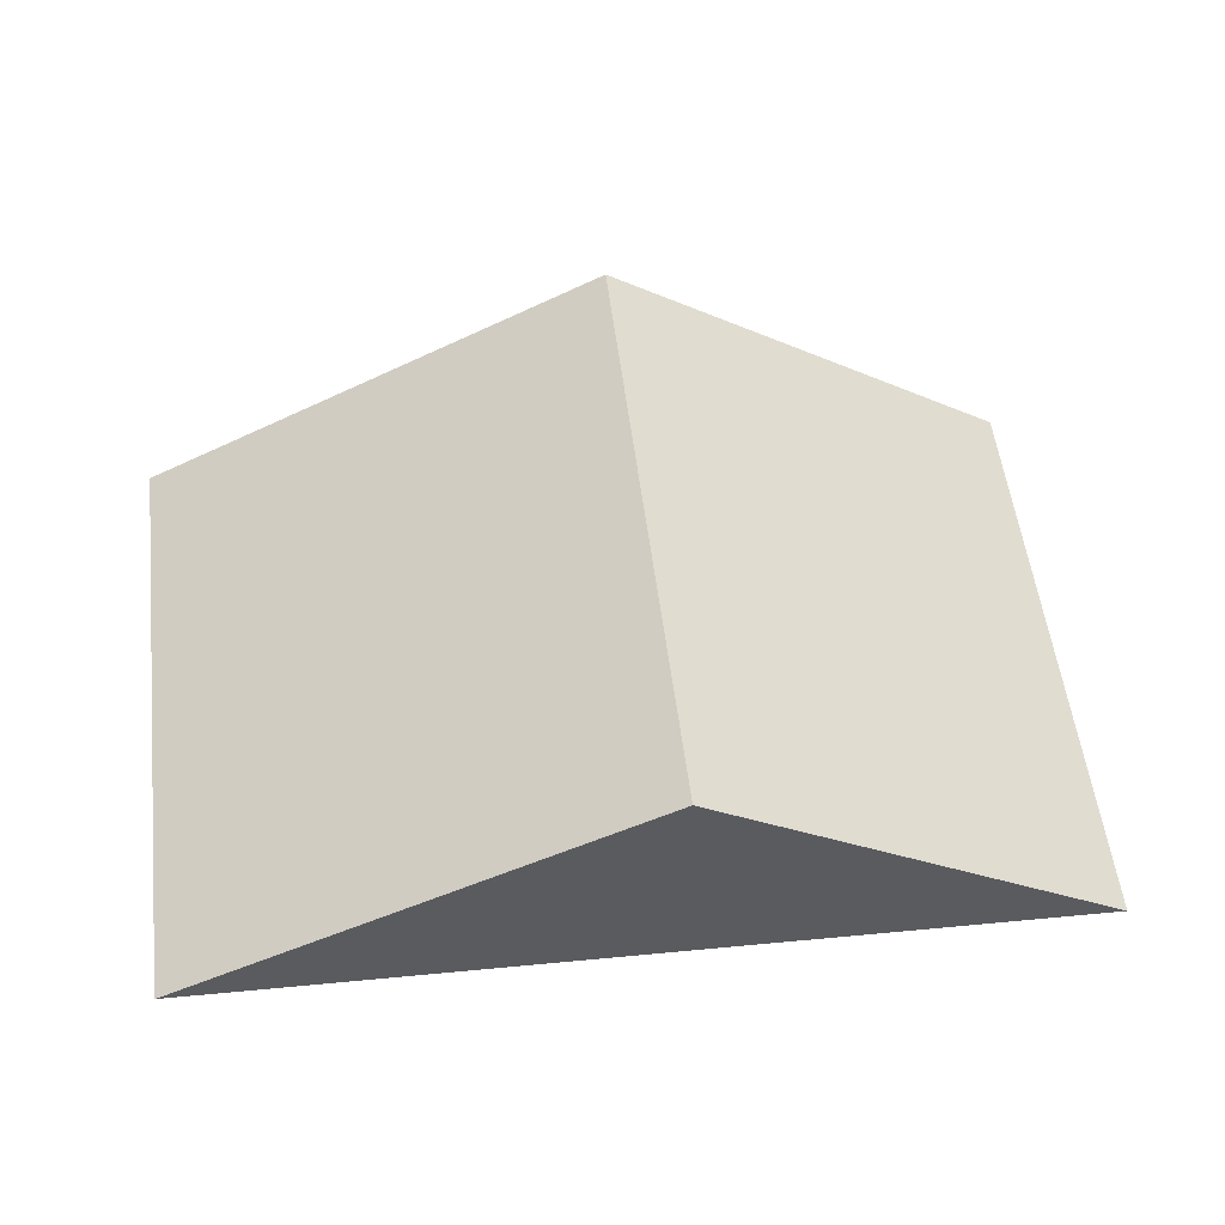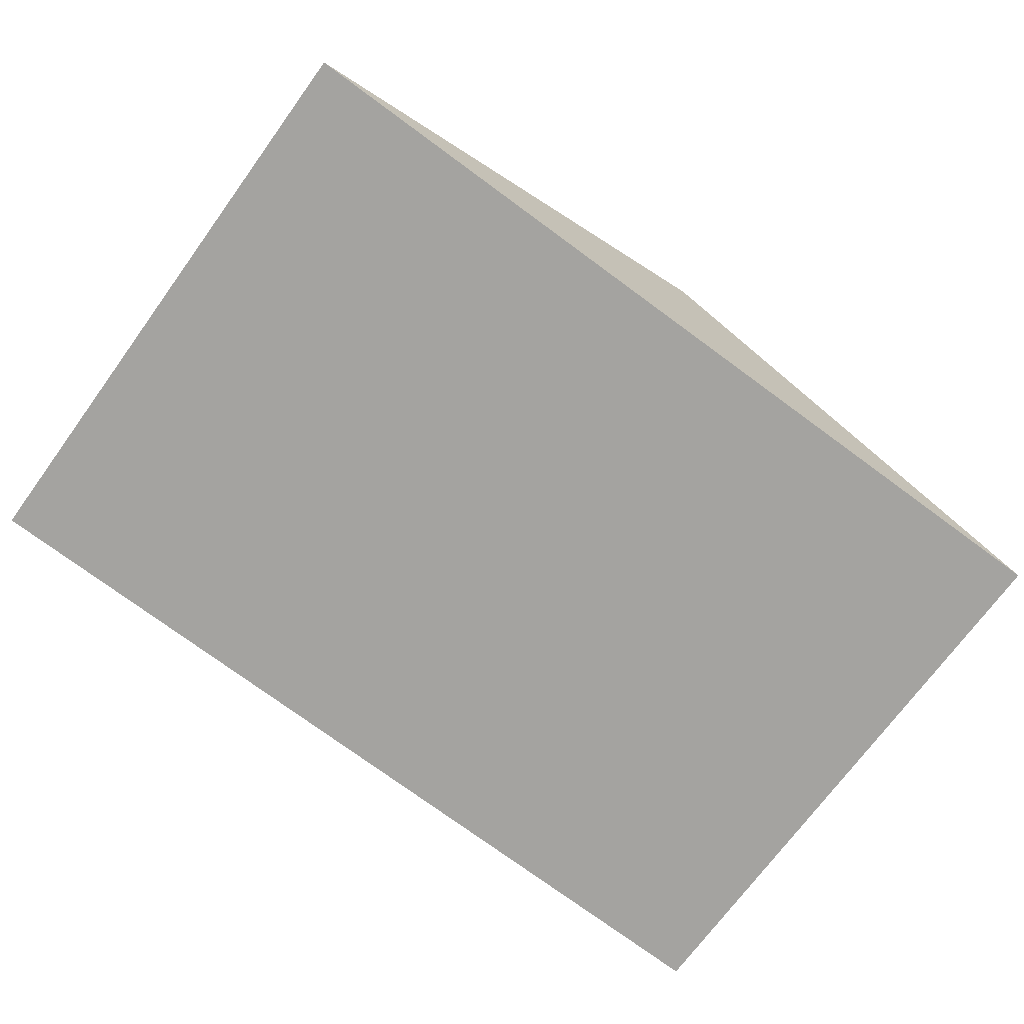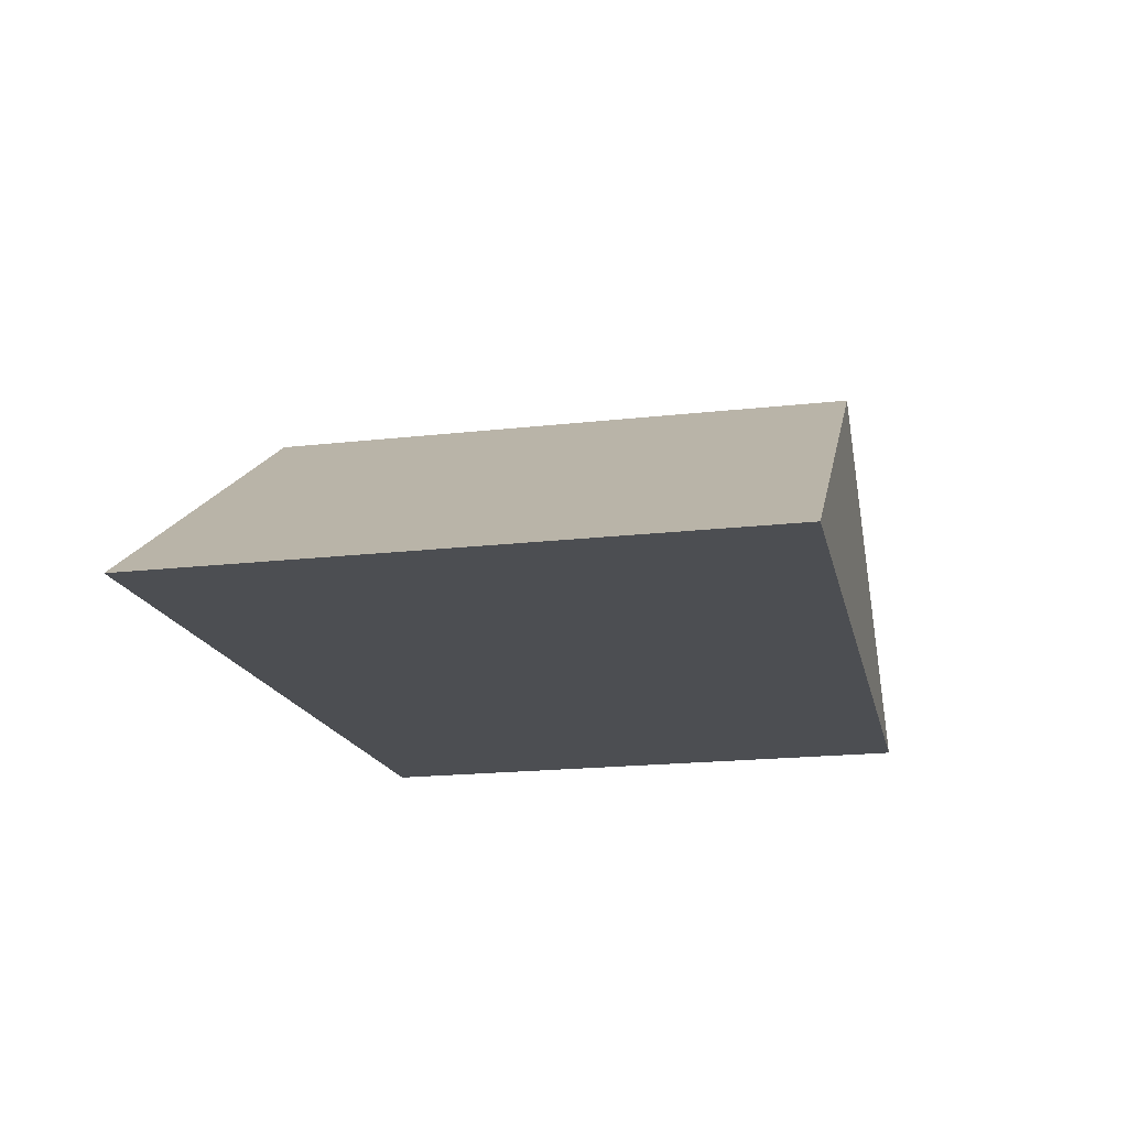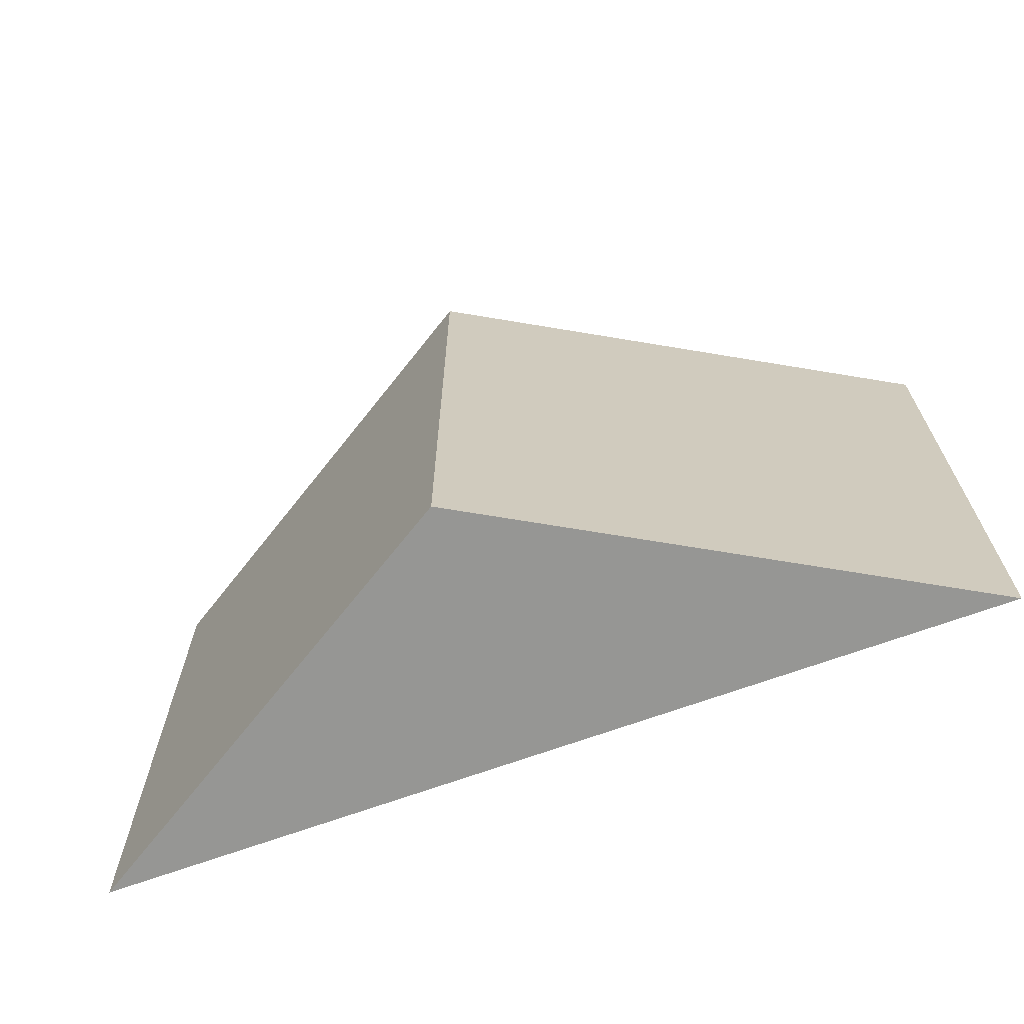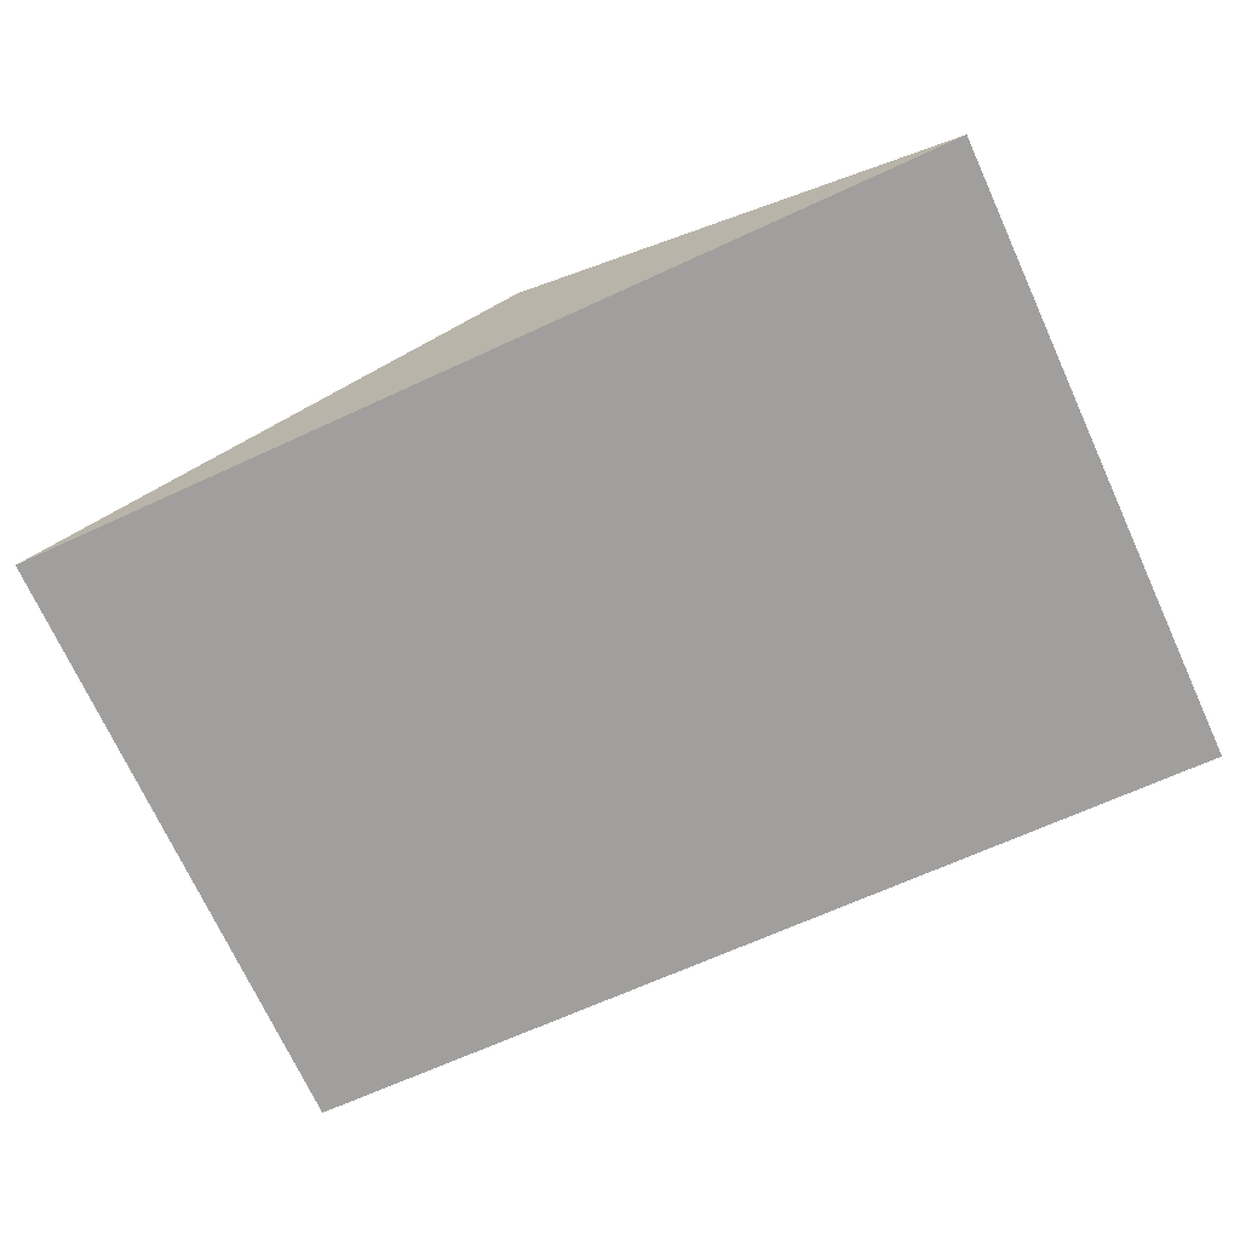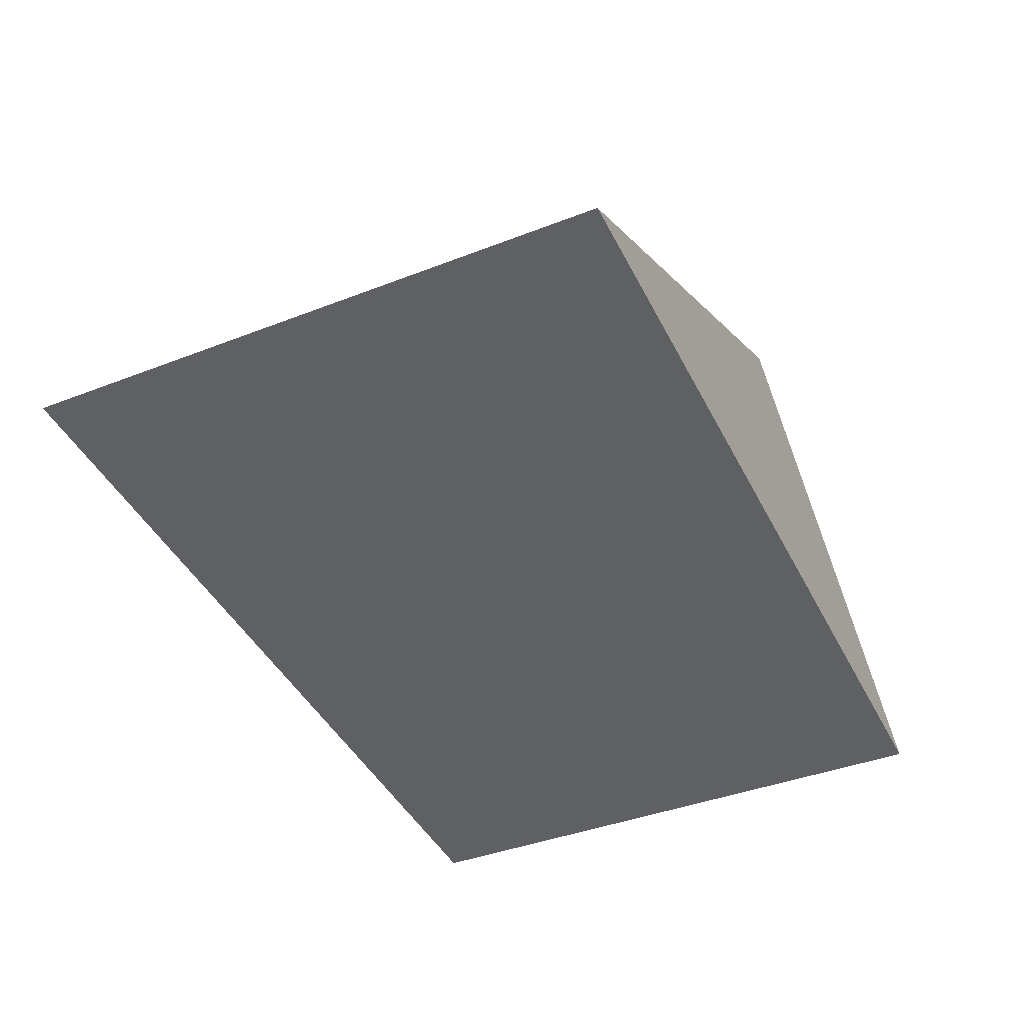
<metadata>
{"format":"obj","ext":"obj","renderer":"f3d","projection":"perspective","resolution":1024,"background":"white","views":[{"elev":55.2,"azim":173.0,"up":"+Z"},{"elev":-71.8,"azim":143.9,"up":"+Z"},{"elev":-19.6,"azim":-78.2,"up":"+Z"},{"elev":-67.7,"azim":17.5,"up":"+Y"},{"elev":-72.8,"azim":-155.2,"up":"+Z"},{"elev":-40.4,"azim":115.5,"up":"+Z"}]}
</metadata>
<code>
v  0.186 4.776 0.127
v  3.289 4.776 0.152
v  0 4.776 2.924e-16
v  3.362 4.776 2.293
v  6.816 4.776 0.529
v  7.202 4.776 0.332
v  7.202 -2.033e-17 0.332
v  3.289 -9.307e-18 0.152
v  0 0 0
v  6.816 -3.239e-17 0.529
v  3.362 -1.404e-16 2.293
v  0.186 -7.777e-18 0.127
g defaultobject
f 1 2 3
f 2 1 4
f 2 4 5
f 2 5 6
f 7 2 6
f 2 7 3
f 3 7 8
f 3 8 9
f 5 7 6
f 7 5 4
f 7 4 10
f 10 4 11
f 9 1 3
f 1 9 4
f 4 9 11
f 11 9 12
f 8 12 9
f 12 8 11
f 11 8 10
f 10 8 7

</code>
